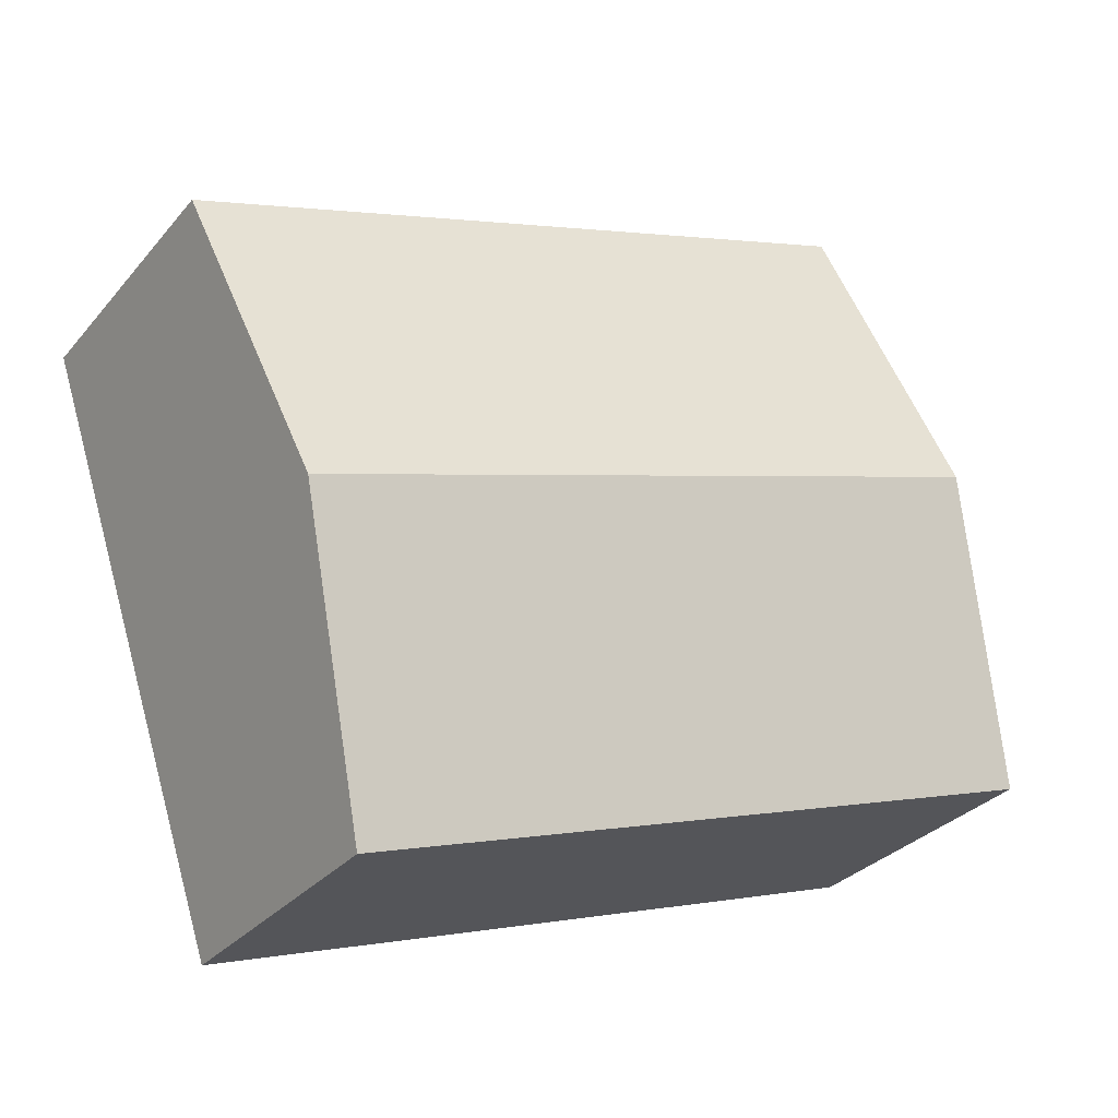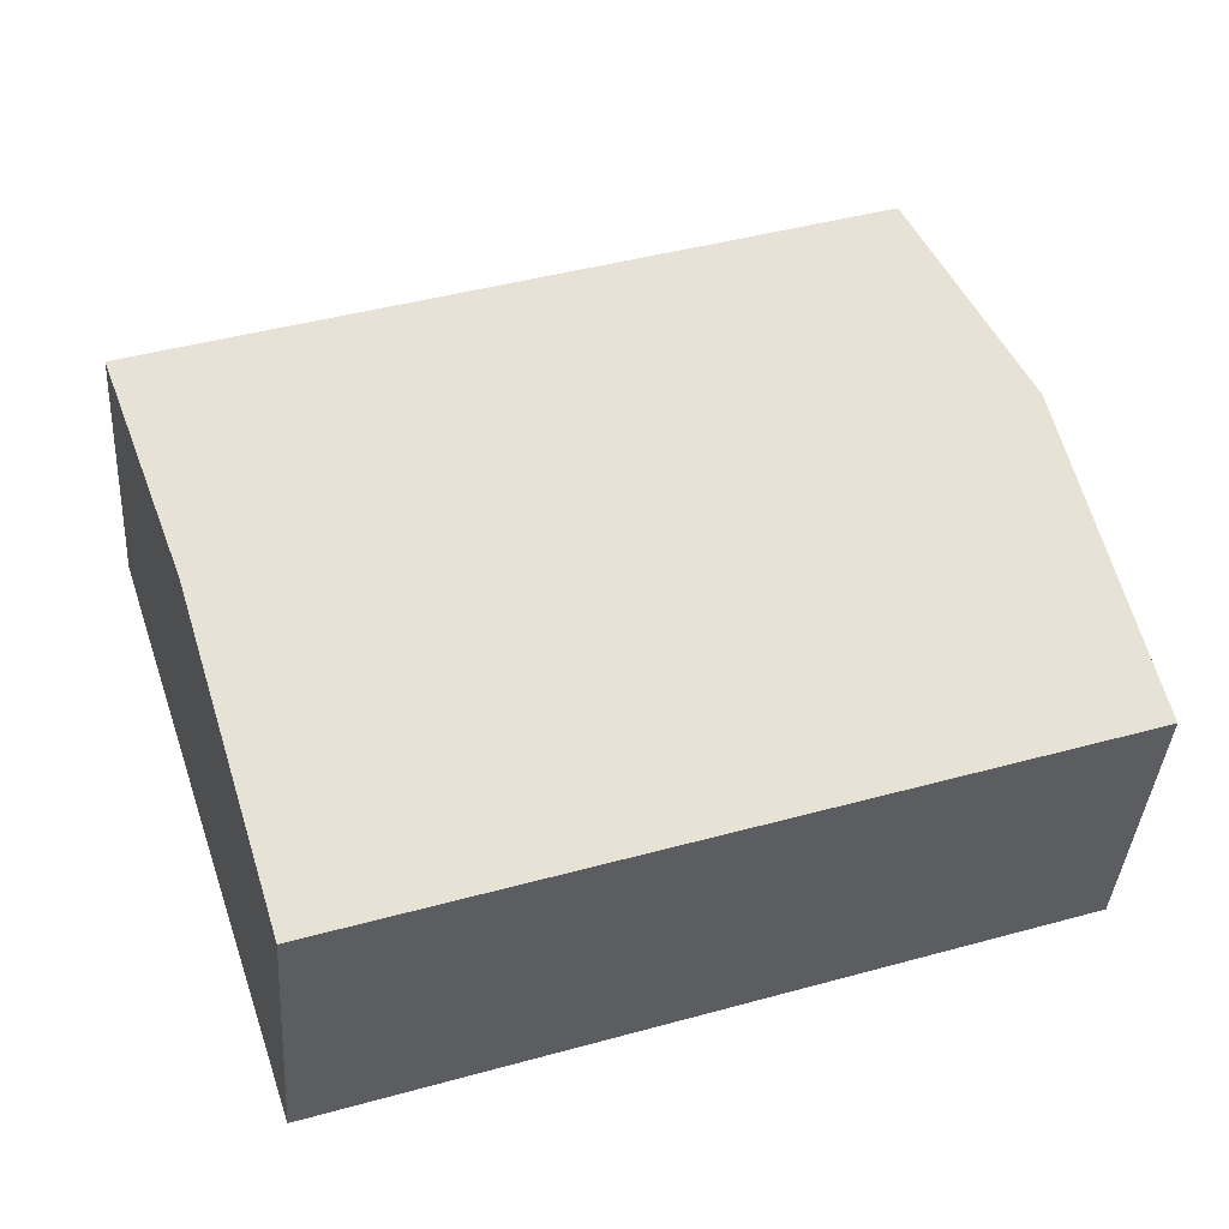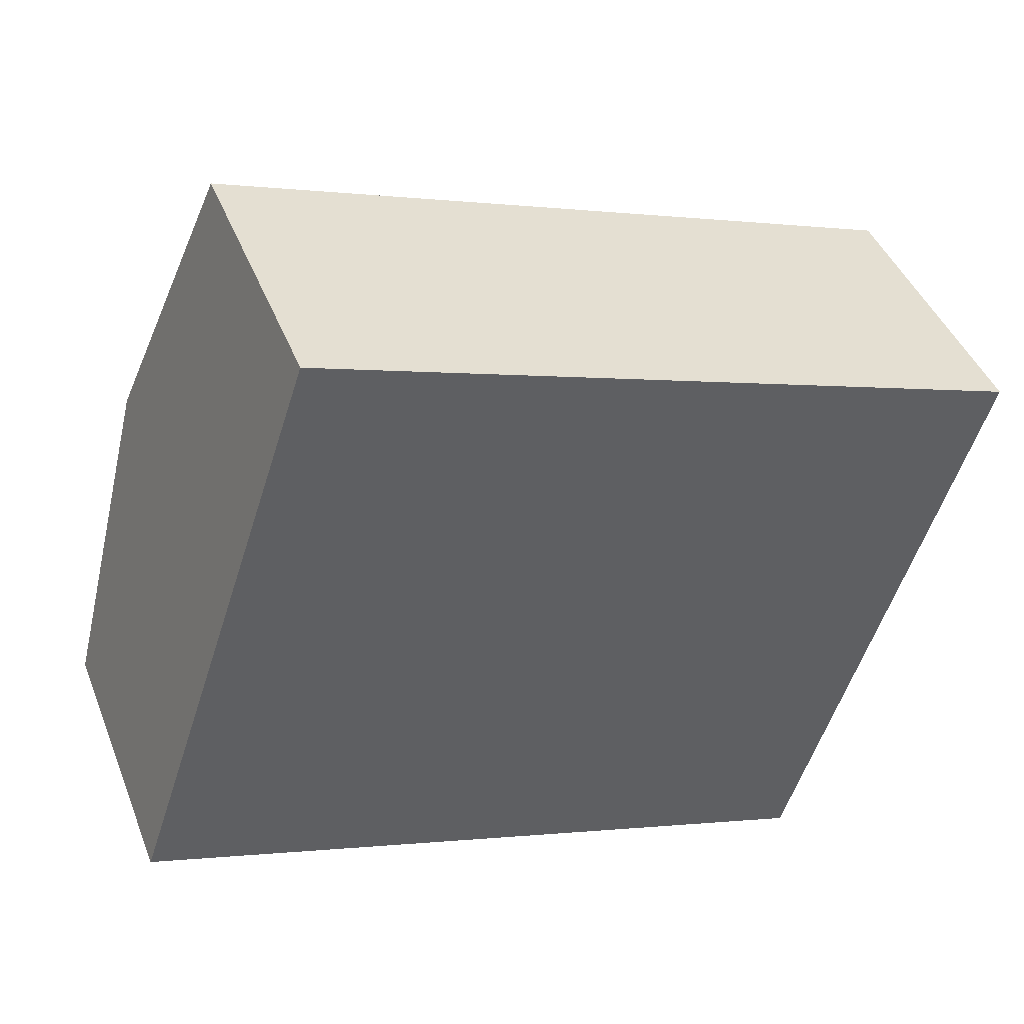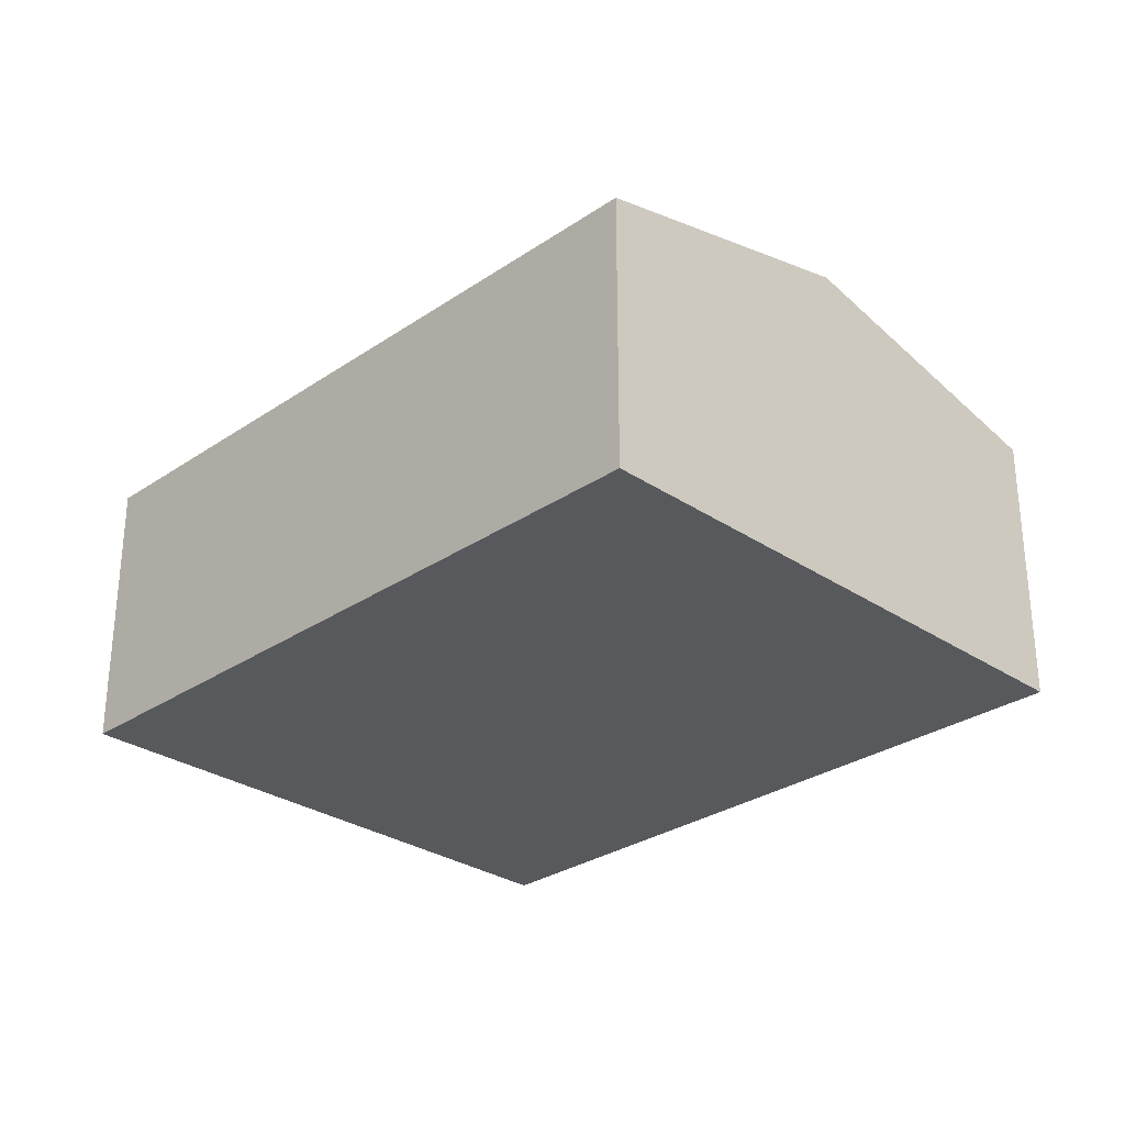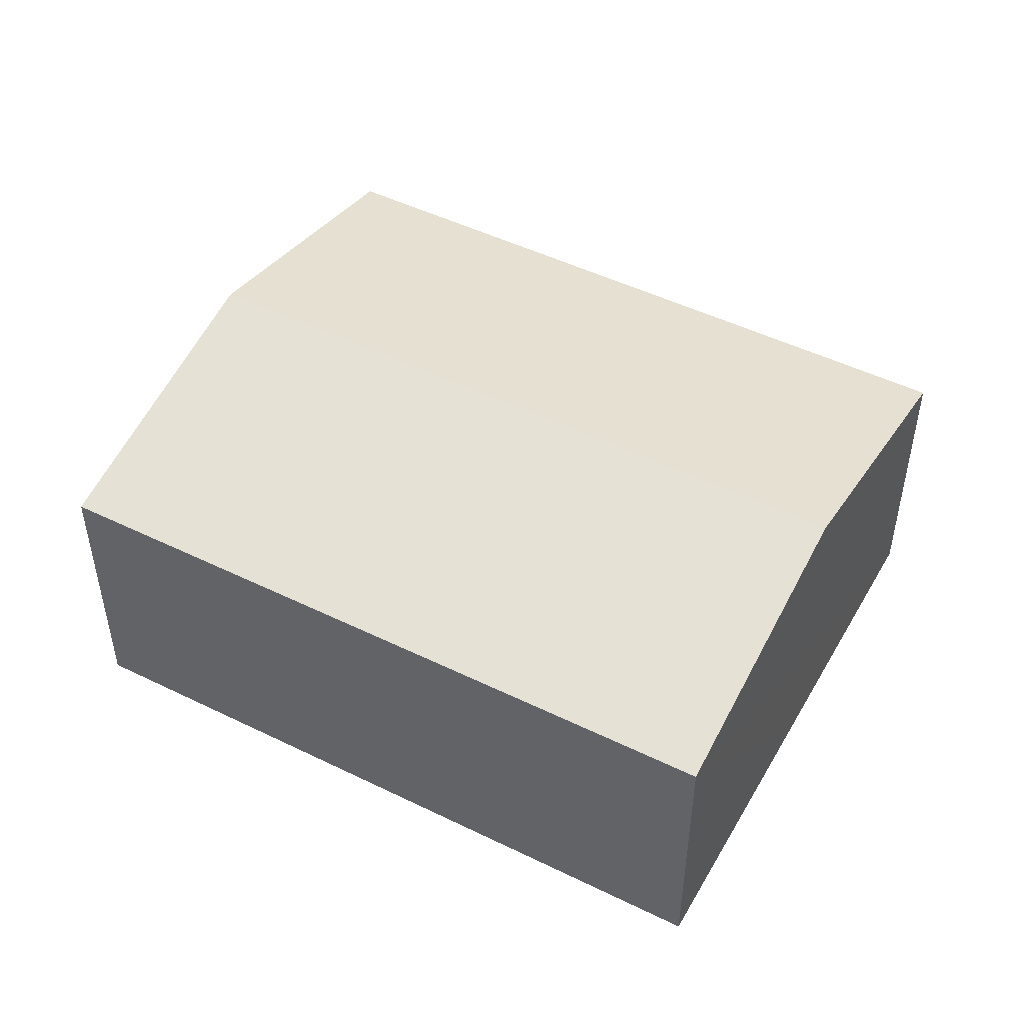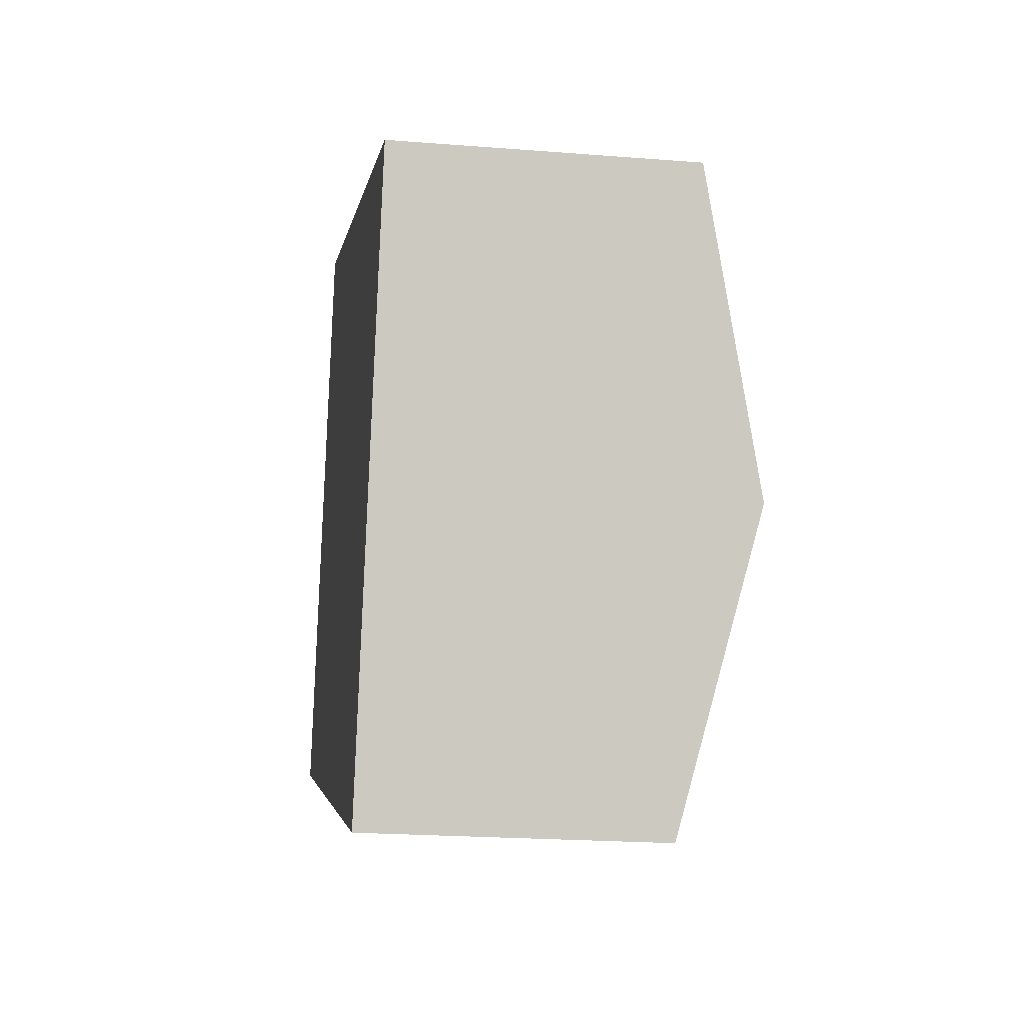
<metadata>
{"format":"obj","ext":"obj","renderer":"f3d","projection":"perspective","resolution":1024,"background":"white","views":[{"elev":-30.3,"azim":147.7,"up":"+Z"},{"elev":-37.6,"azim":176.3,"up":"+Z"},{"elev":43.1,"azim":-20.6,"up":"+Z"},{"elev":-29.3,"azim":63.5,"up":"+Y"},{"elev":48.5,"azim":47.1,"up":"+Y"},{"elev":-21.1,"azim":81.9,"up":"+Z"}]}
</metadata>
<code>
v  1.041 3.847 3.138
v  9.755 3.109 3.717
v  8.725 3.847 0.593
v  2.084 3.103 6.284
v  0 3.105 1.901e-16
v  7.689 3.105 -2.546
v  7.689 1.559e-16 -2.546
v  0 0 0
v  1.041 -1.921e-16 3.138
v  2.084 -3.848e-16 6.284
v  9.755 -2.276e-16 3.717
v  8.725 -3.631e-17 0.593
g defaultobject
f 1 2 3
f 2 1 4
f 5 3 6
f 3 5 1
f 7 5 6
f 5 7 8
f 8 1 5
f 1 8 4
f 4 8 9
f 4 9 10
f 4 11 2
f 11 4 10
f 3 7 6
f 7 3 2
f 7 2 12
f 12 2 11
f 9 11 10
f 11 9 8
f 11 8 7
f 11 7 12

</code>
